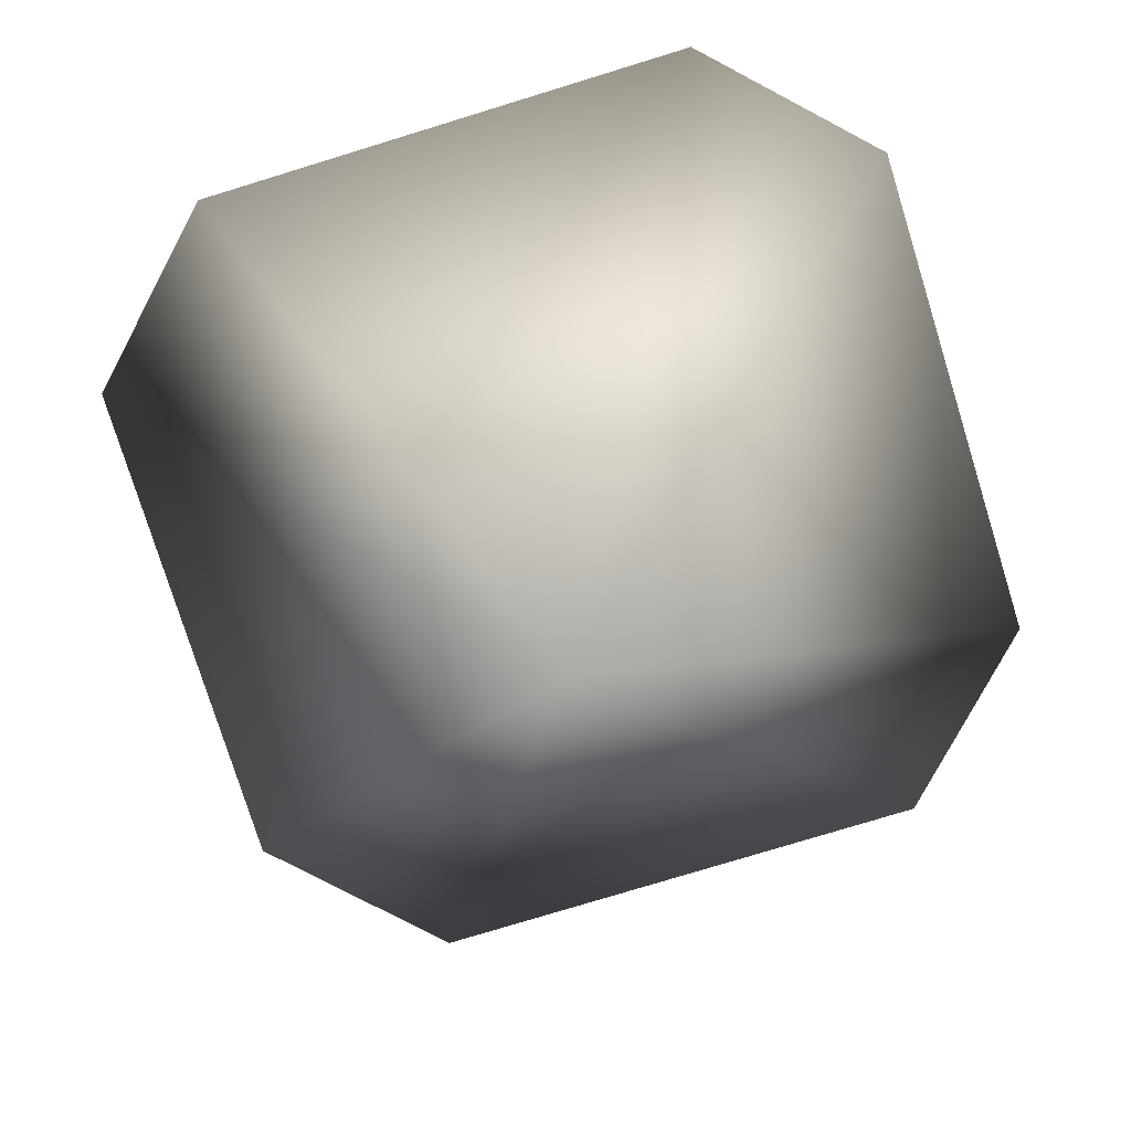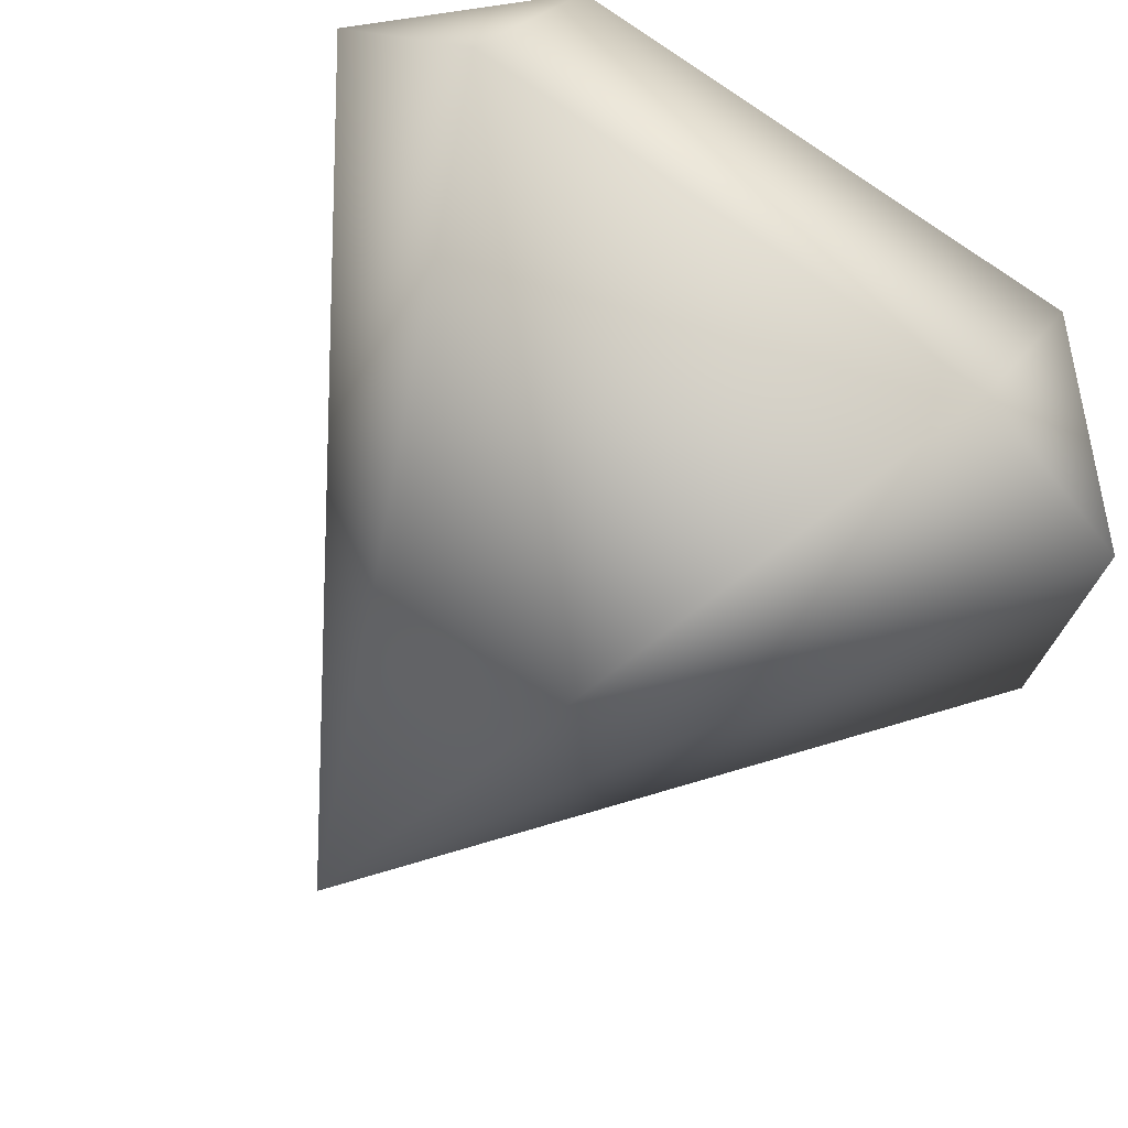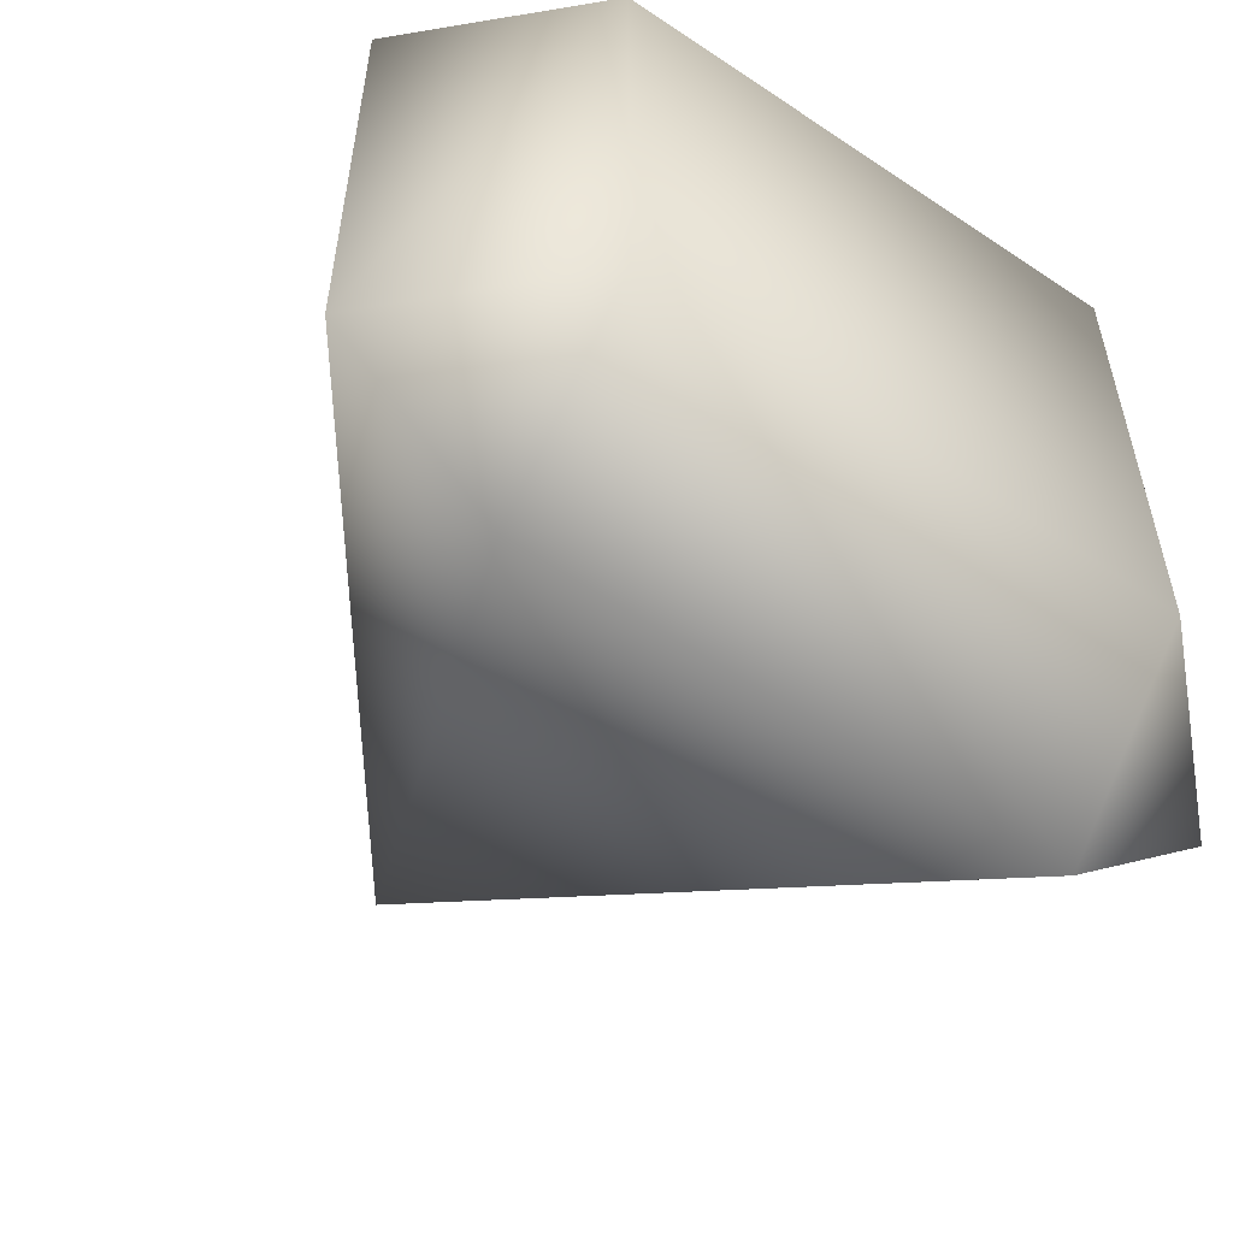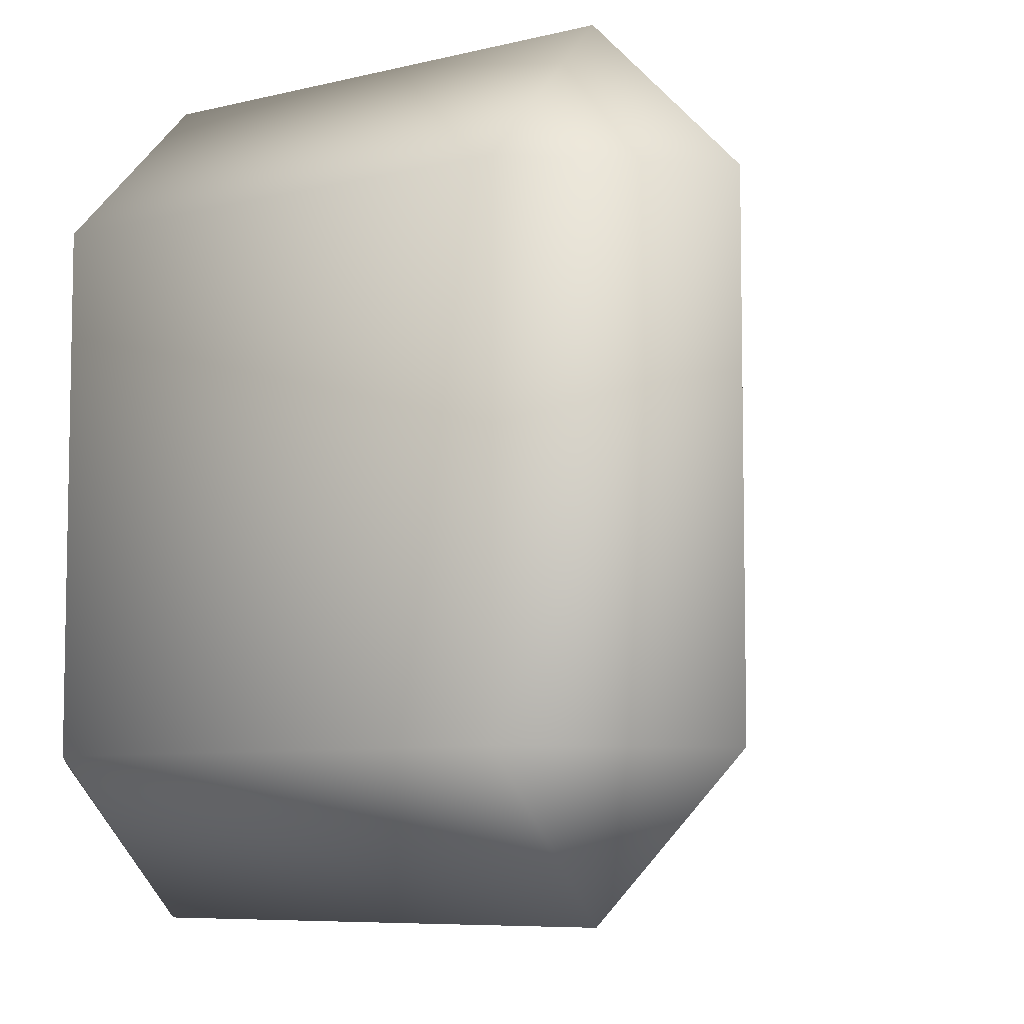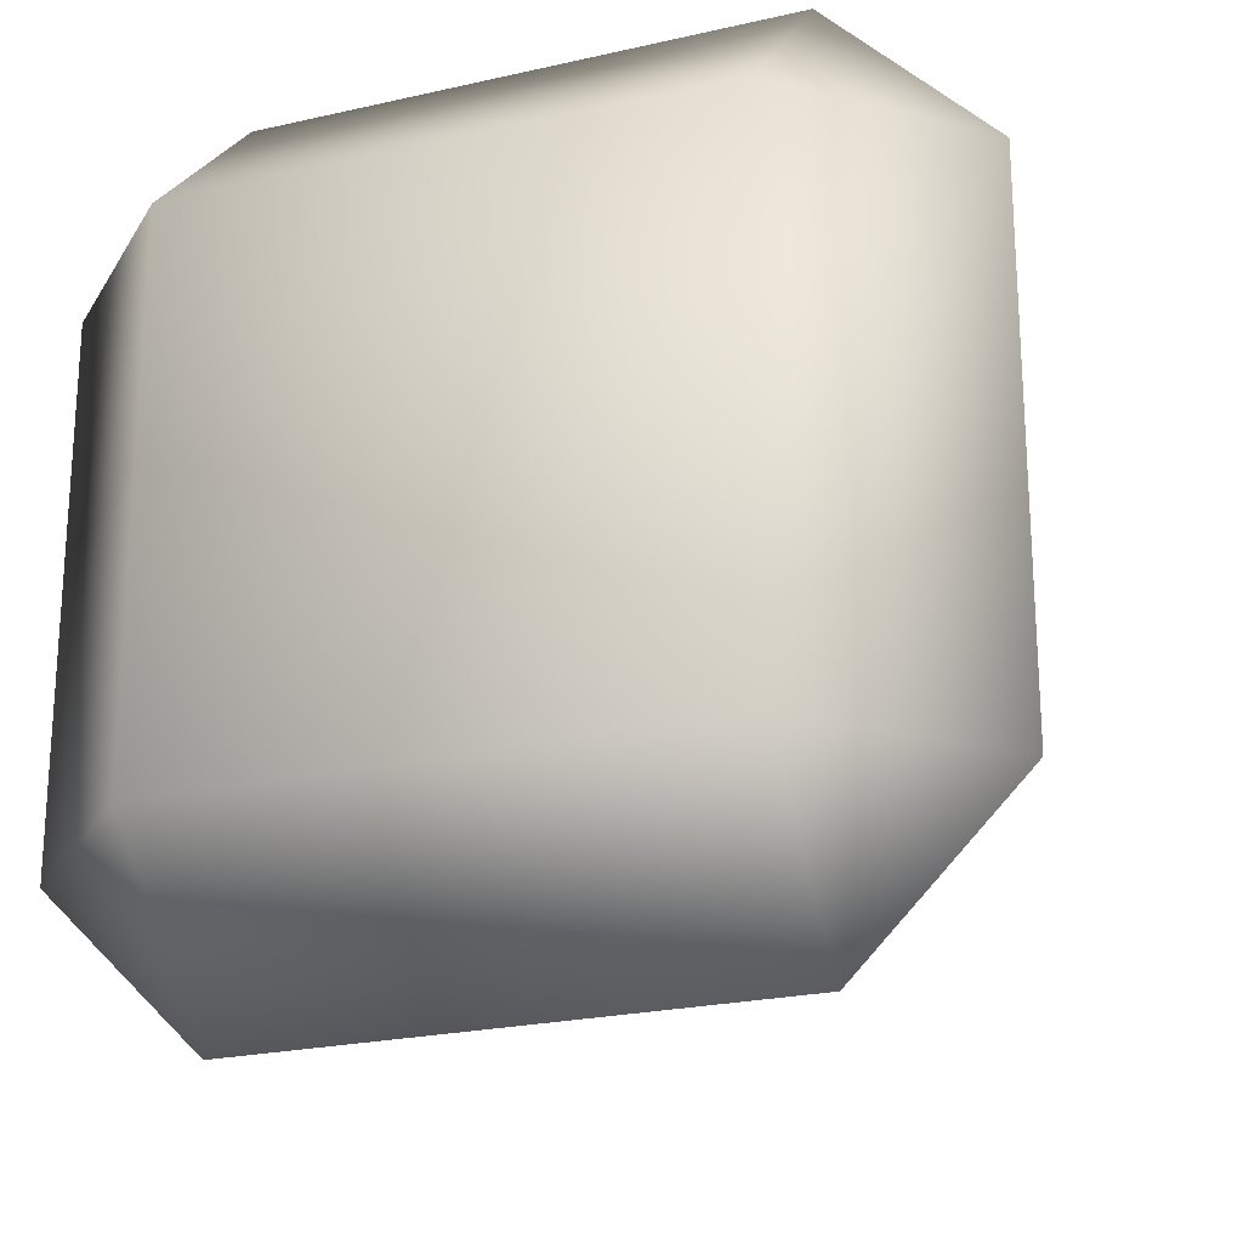
<metadata>
{"format":"obj","ext":"obj","renderer":"f3d","projection":"perspective","resolution":1024,"background":"white","views":[{"elev":-76.0,"azim":107.1,"up":"+Y"},{"elev":75.0,"azim":36.1,"up":"+Z"},{"elev":-57.4,"azim":144.9,"up":"+Z"},{"elev":-7.1,"azim":-143.9,"up":"+Z"},{"elev":-22.8,"azim":-158.4,"up":"+Z"}]}
</metadata>
<code>
v 16.27 10.53 24.74
v 24.9 10.53 16.11
v 24.9 10.53 -12.11
v 16.27 10.53 -20.74
v -11.94 10.53 -20.74
v -20.57 10.53 -12.11
v -20.57 10.53 16.11
v -11.94 10.53 24.74
v 16.27 19.16 16.11
v 16.27 19.16 -12.11
v -11.94 19.16 -12.11
v -11.94 19.16 16.11
v 2.167 -22.82 2
g
f 5 13 6
f 1 13 2
f 3 2 13
f 4 3 13
f 5 4 13
f 7 6 13
f 8 7 13
f 1 8 13
f 2 9 1
f 3 9 2
f 3 10 9
f 4 10 3
f 5 10 4
f 5 11 10
f 6 11 5
f 7 11 6
f 7 12 11
f 8 12 7
f 1 12 8
f 1 9 12
f 9 11 12
f 9 10 11

</code>
